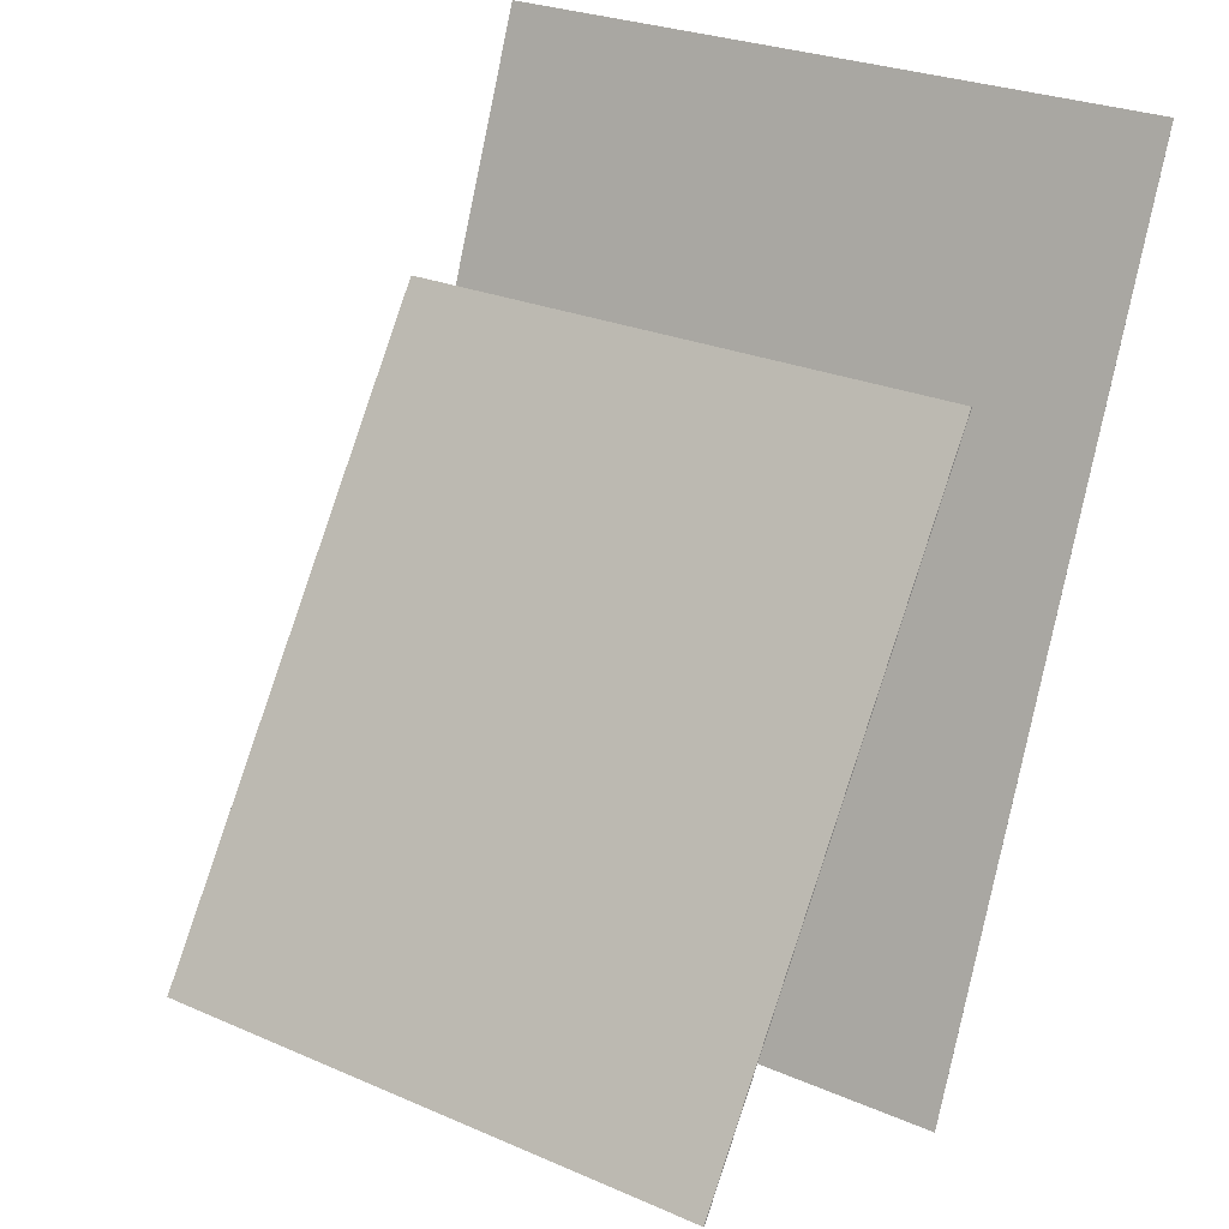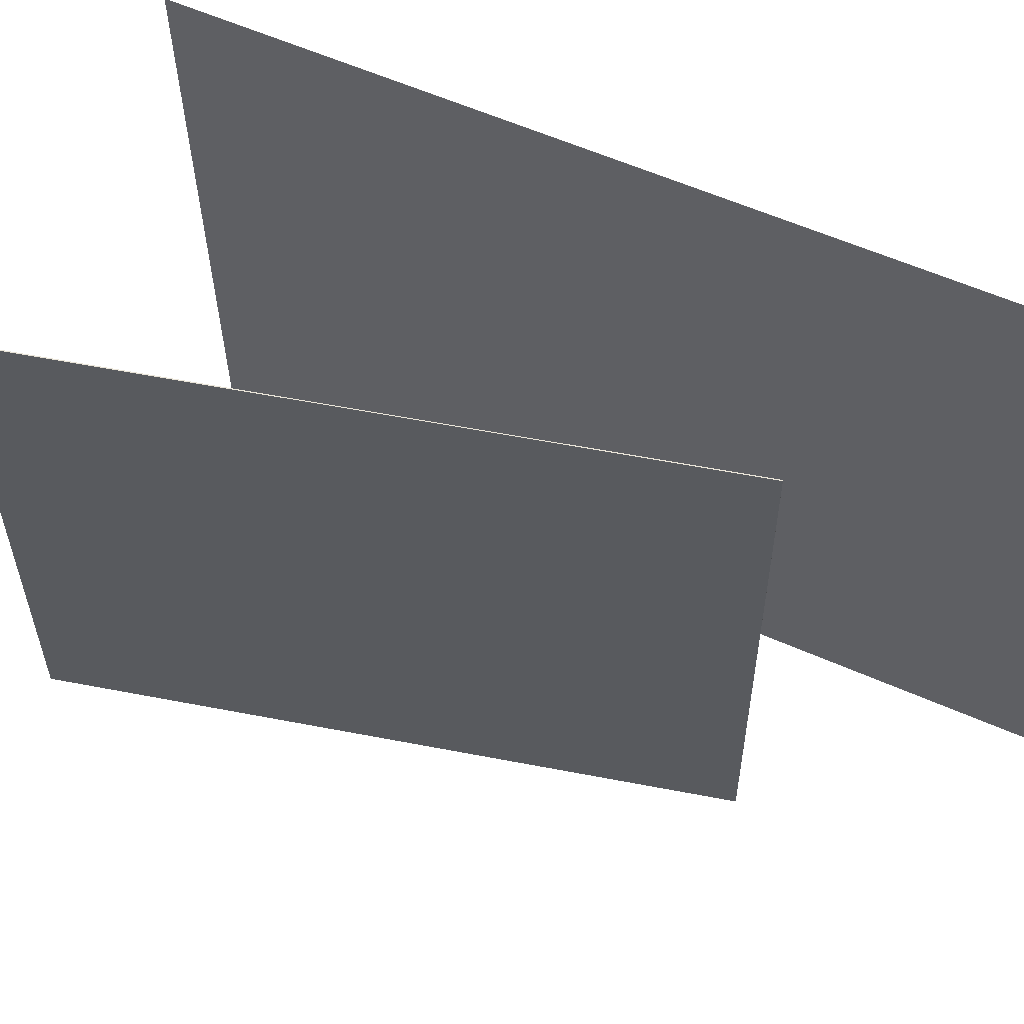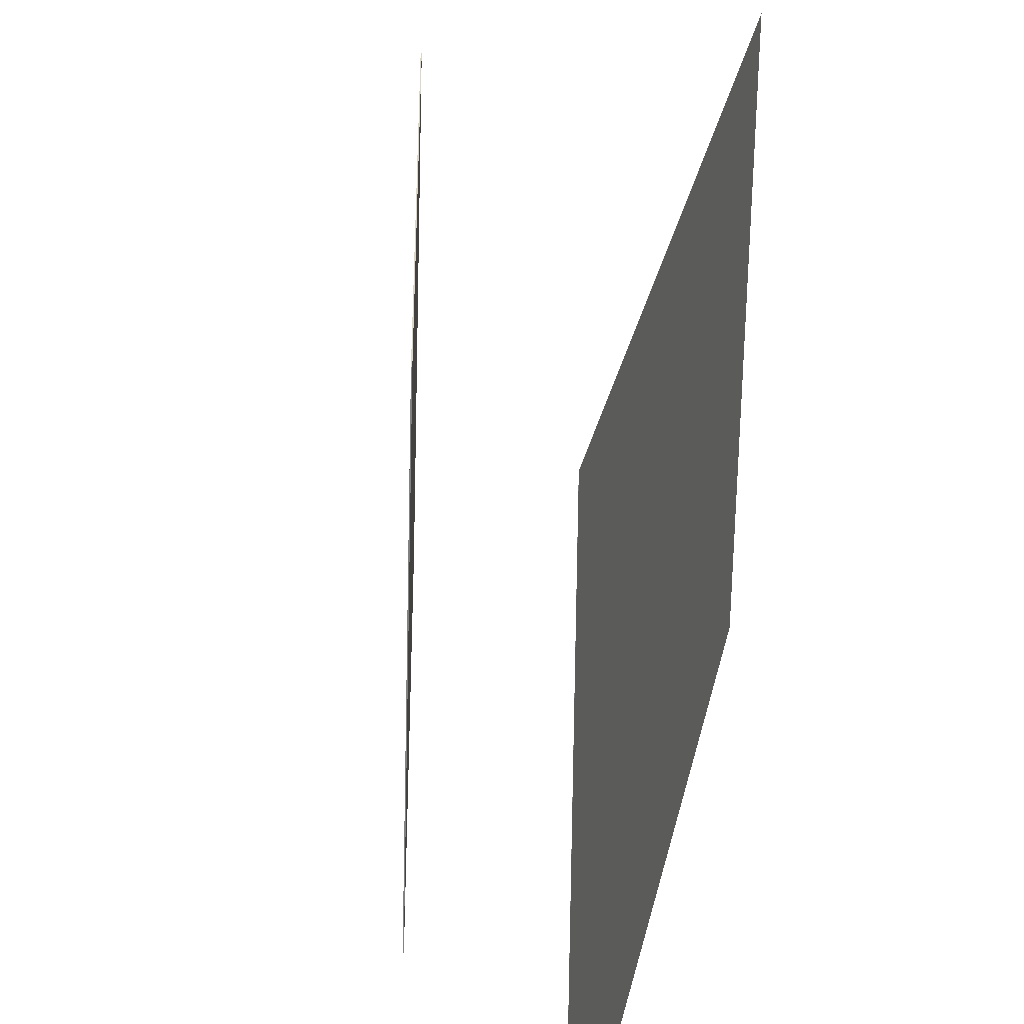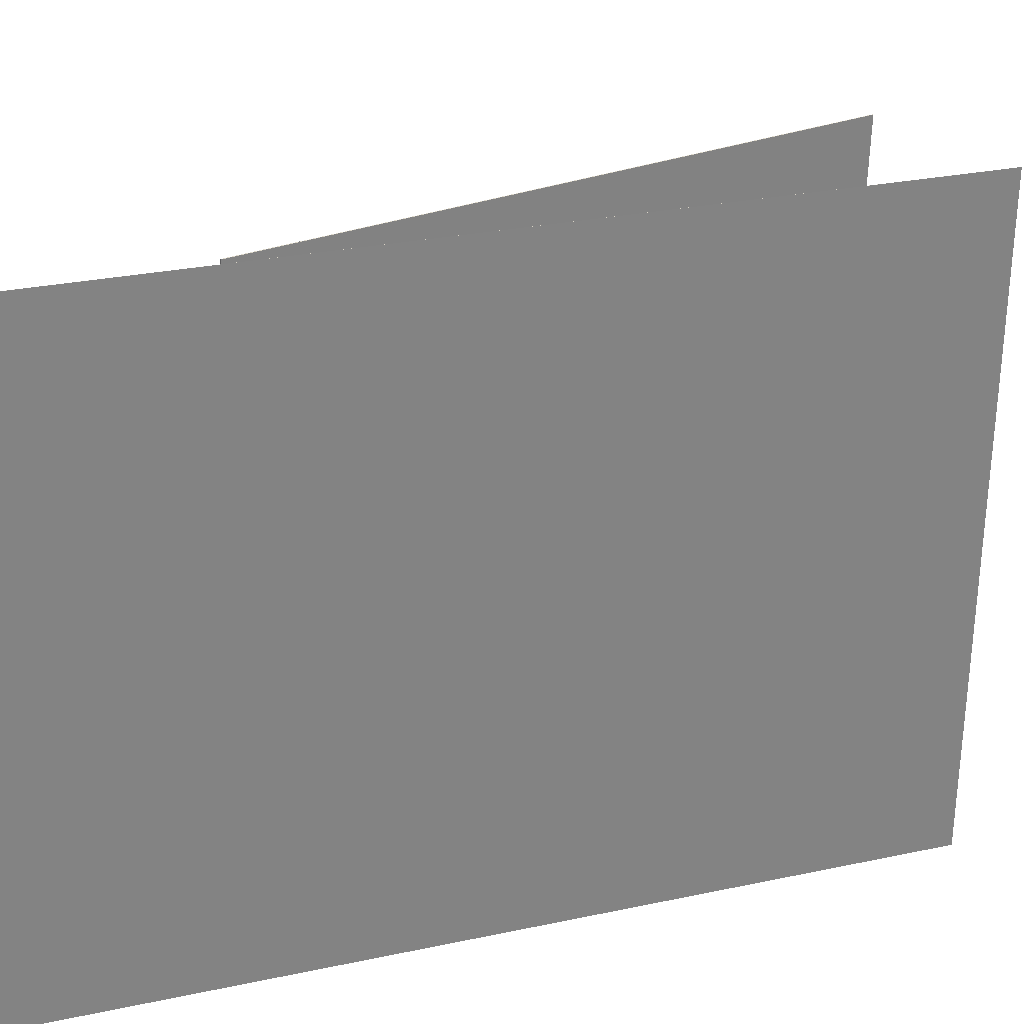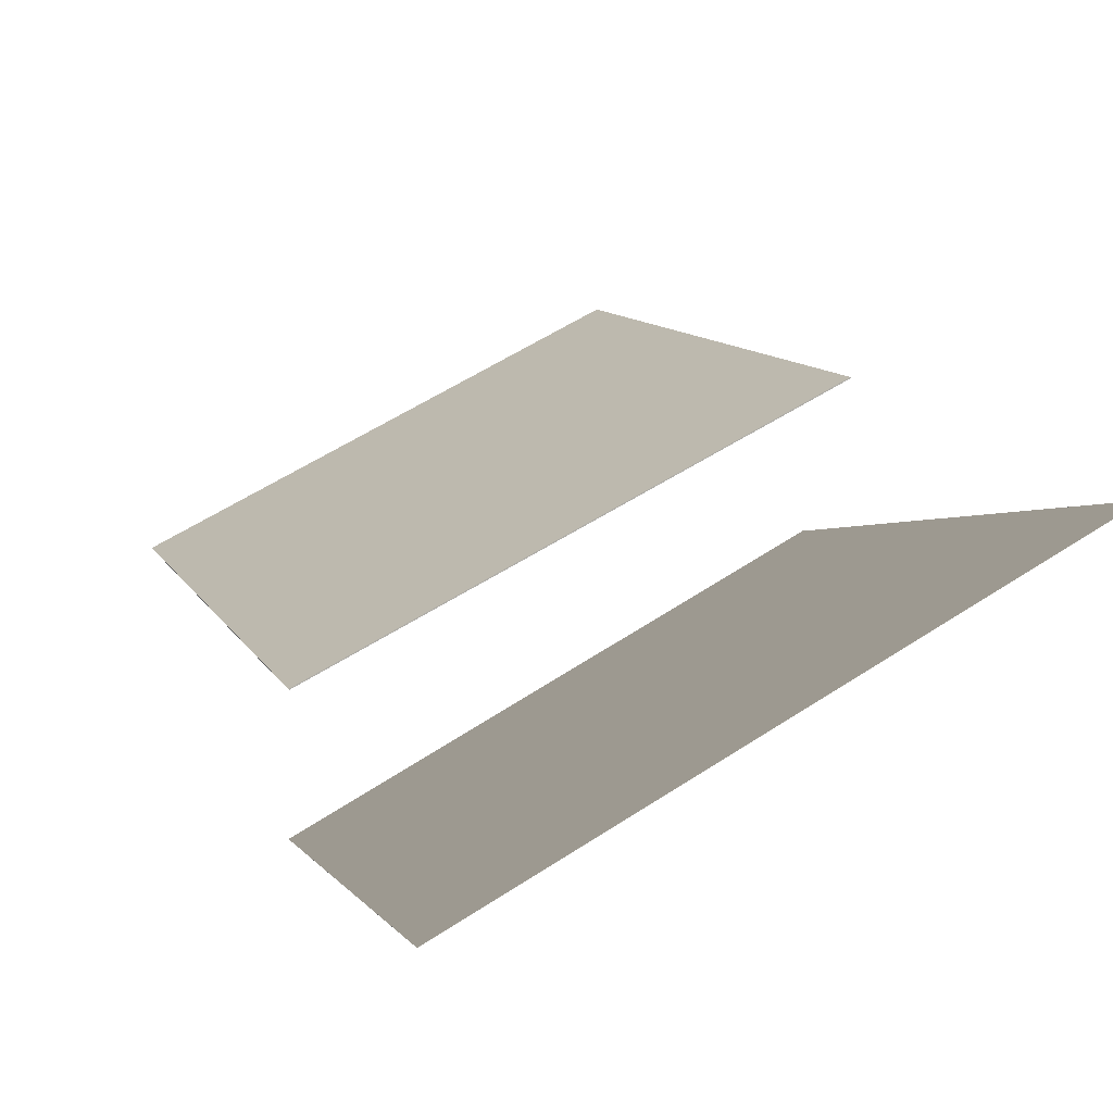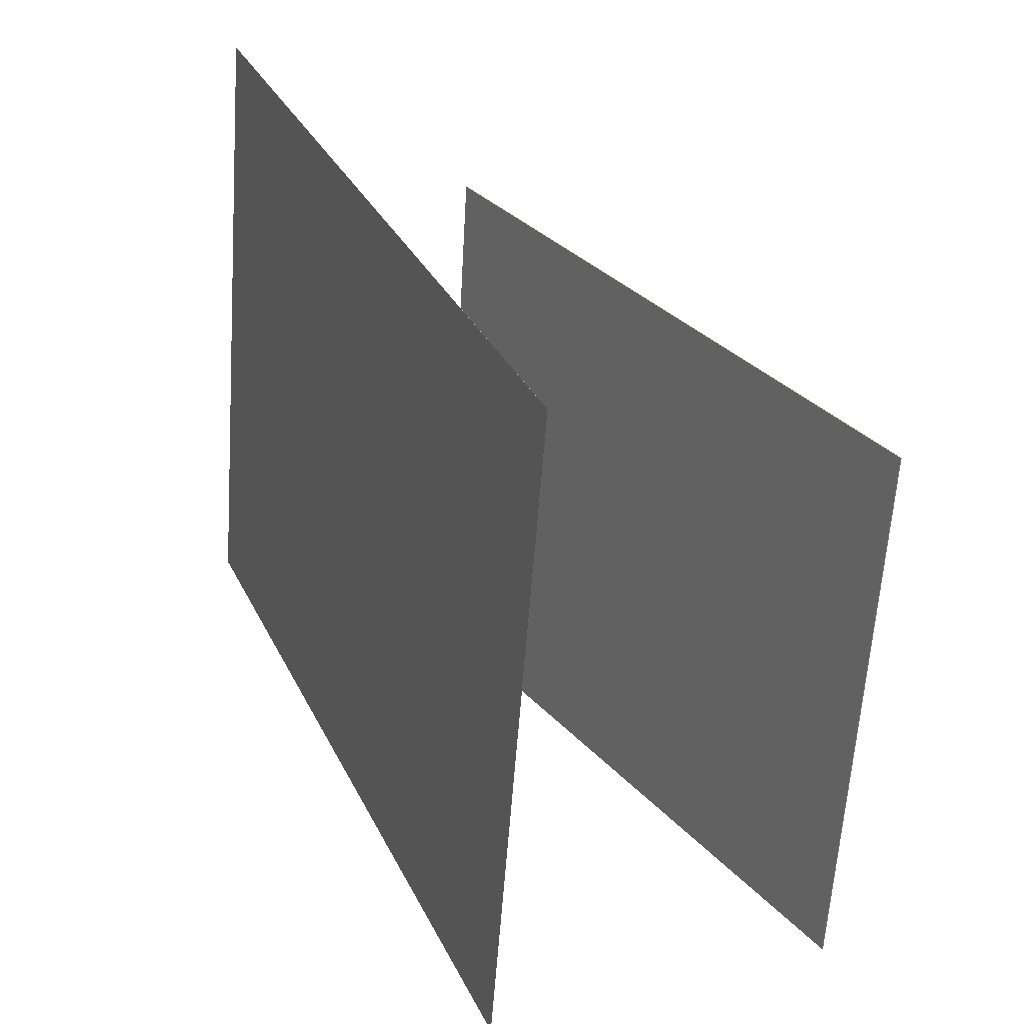
<metadata>
{"format":"obj","ext":"obj","renderer":"f3d","projection":"perspective","resolution":1024,"background":"white","views":[{"elev":27.9,"azim":123.9,"up":"+Y"},{"elev":60.0,"azim":136.8,"up":"+Z"},{"elev":30.4,"azim":-145.6,"up":"+Z"},{"elev":28.6,"azim":-86.2,"up":"+Z"},{"elev":70.1,"azim":-122.2,"up":"+Y"},{"elev":-60.5,"azim":-4.2,"up":"+Y"}]}
</metadata>
<code>
v 0.01171 -0.3665 -0.326
v 0.01201 -0.3727 0.3431
v 0.01164 -0.3666 -0.326
v 0.01194 -0.3727 0.3431
v -0.3248 0.4545 -0.3183
v -0.3245 0.4484 0.3508
v -0.3248 0.4545 -0.3183
v -0.3245 0.4483 0.3508
f 1.0 7.0 5.0
f 1.0 3.0 7.0
f 1.0 4.0 3.0
f 1.0 2.0 4.0
f 3.0 8.0 7.0
f 3.0 4.0 8.0
f 5.0 7.0 8.0
f 5.0 8.0 6.0
f 1.0 5.0 6.0
f 1.0 6.0 2.0
f 2.0 6.0 8.0
f 2.0 8.0 4.0
v 0.3383 -0.2581 -0.2934
v 0.3274 -0.2727 0.268
v -0.04994 0.2881 -0.2868
v -0.0609 0.2735 0.2746
v 0.3391 -0.2575 -0.2934
v 0.3282 -0.2721 0.2681
v -0.04911 0.2887 -0.2868
v -0.06006 0.2741 0.2747
f 9.0 15.0 13.0
f 9.0 11.0 15.0
f 9.0 12.0 11.0
f 9.0 10.0 12.0
f 11.0 16.0 15.0
f 11.0 12.0 16.0
f 13.0 15.0 16.0
f 13.0 16.0 14.0
f 9.0 13.0 14.0
f 9.0 14.0 10.0
f 10.0 14.0 16.0
f 10.0 16.0 12.0

</code>
